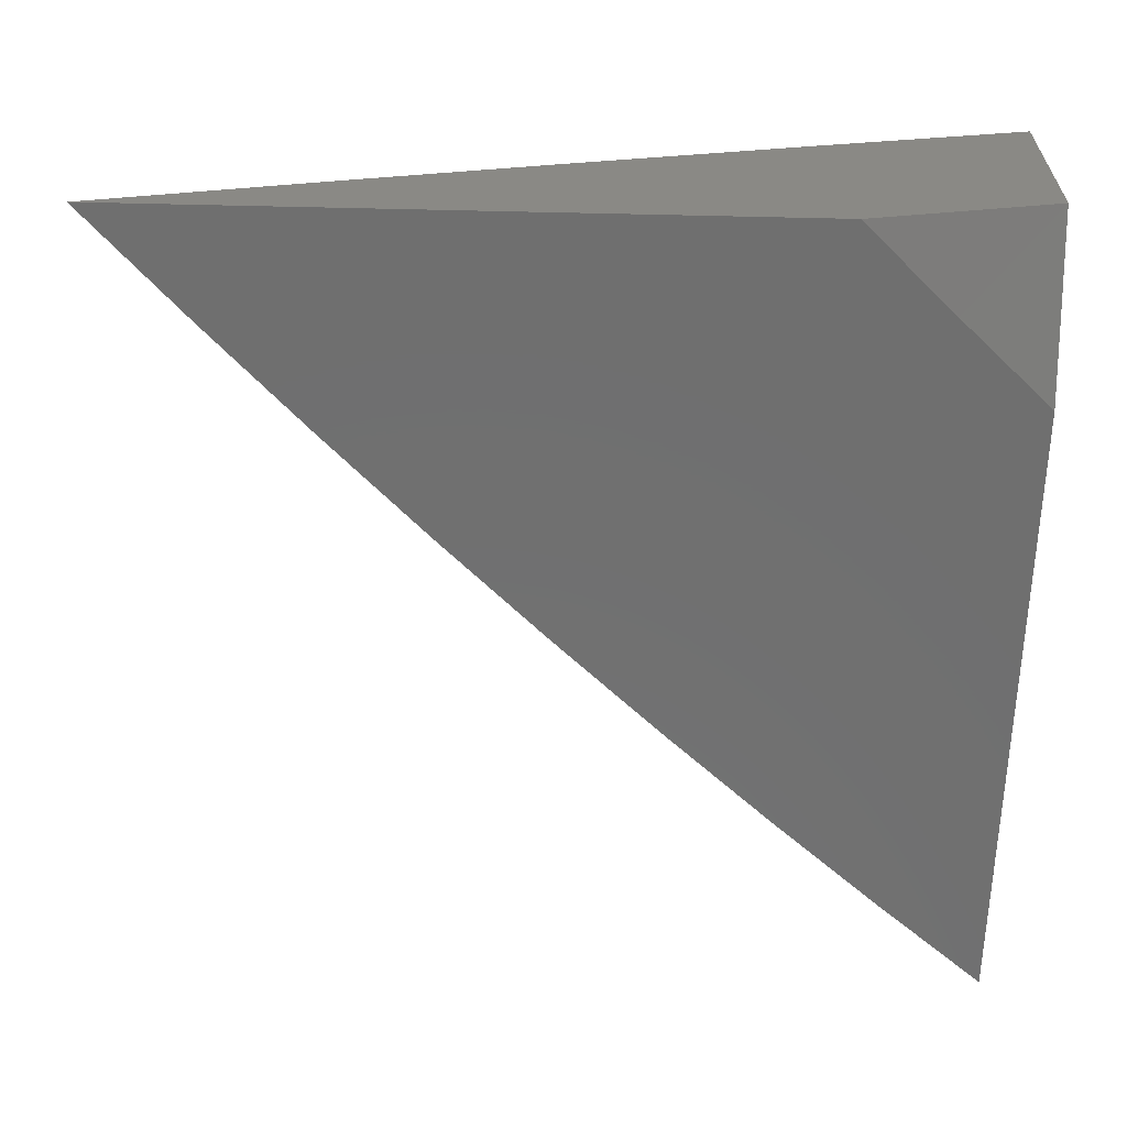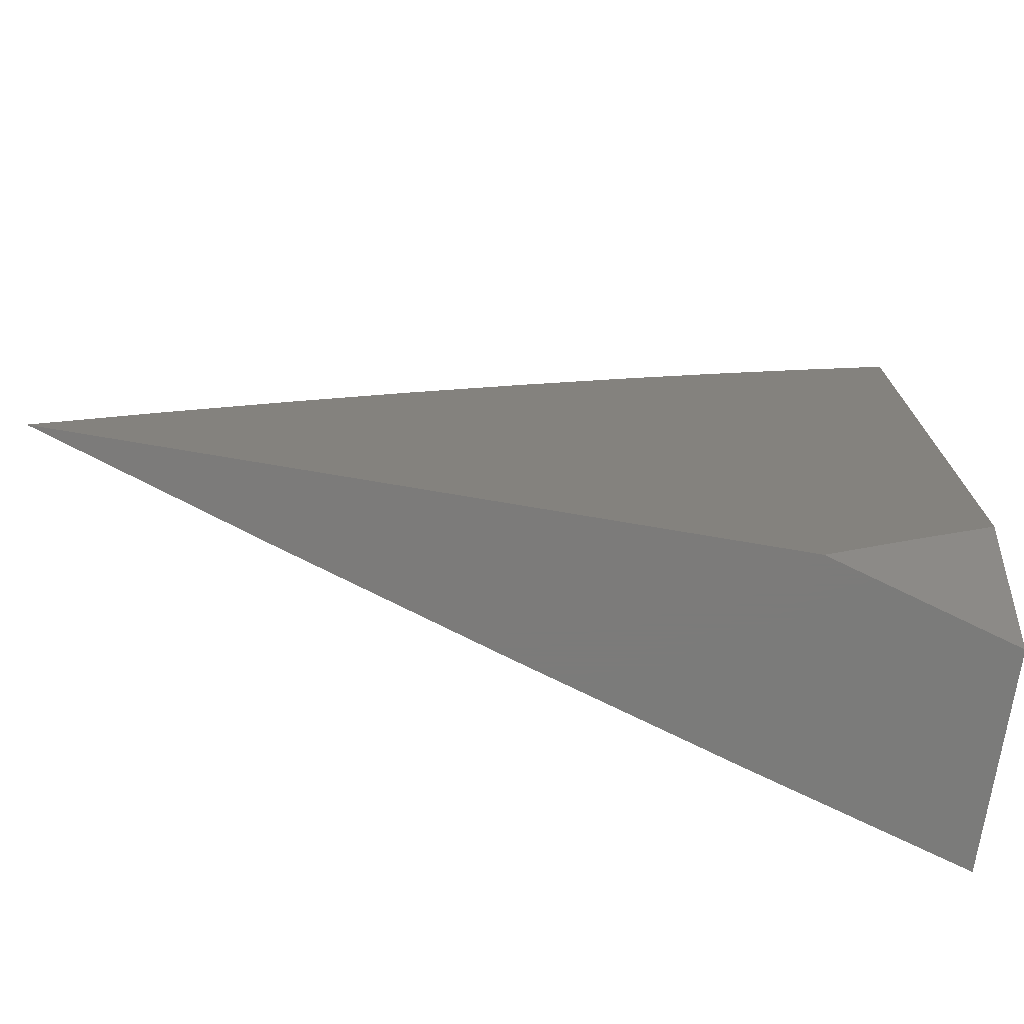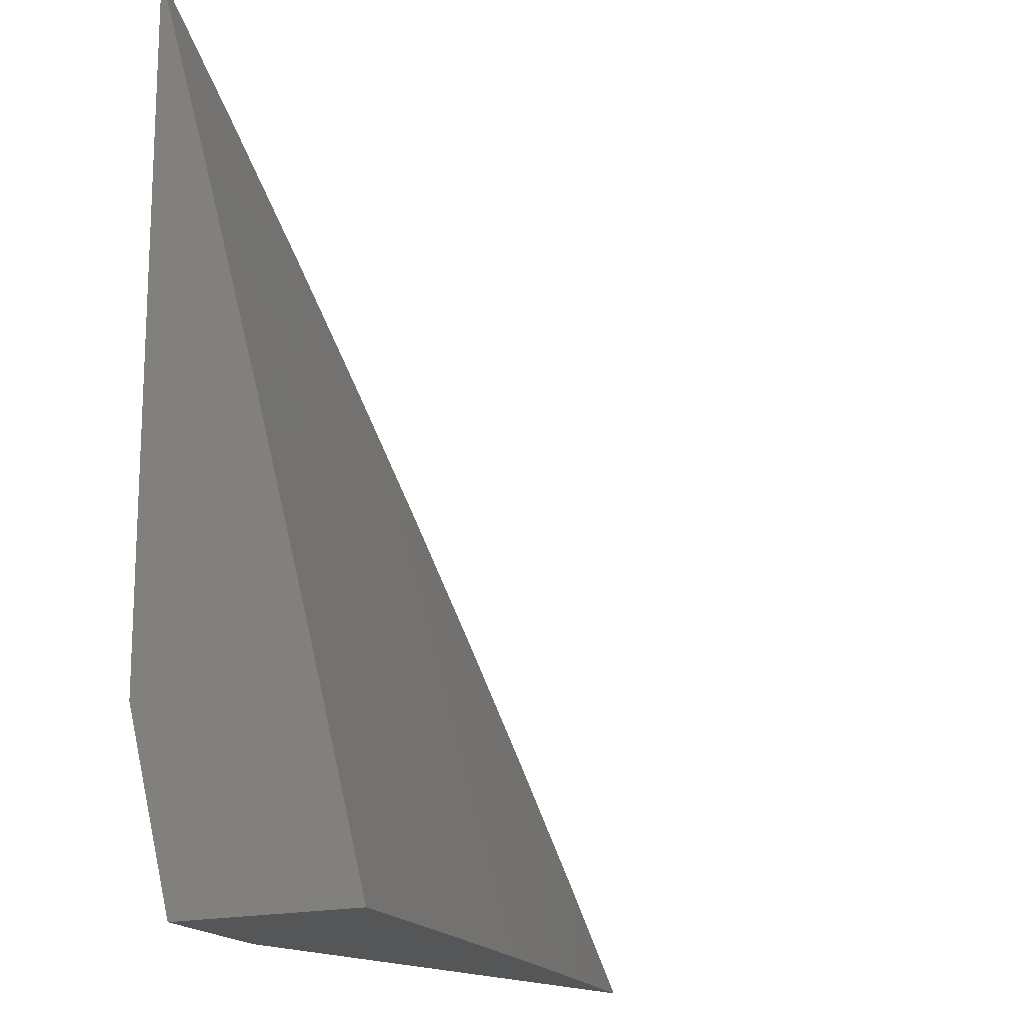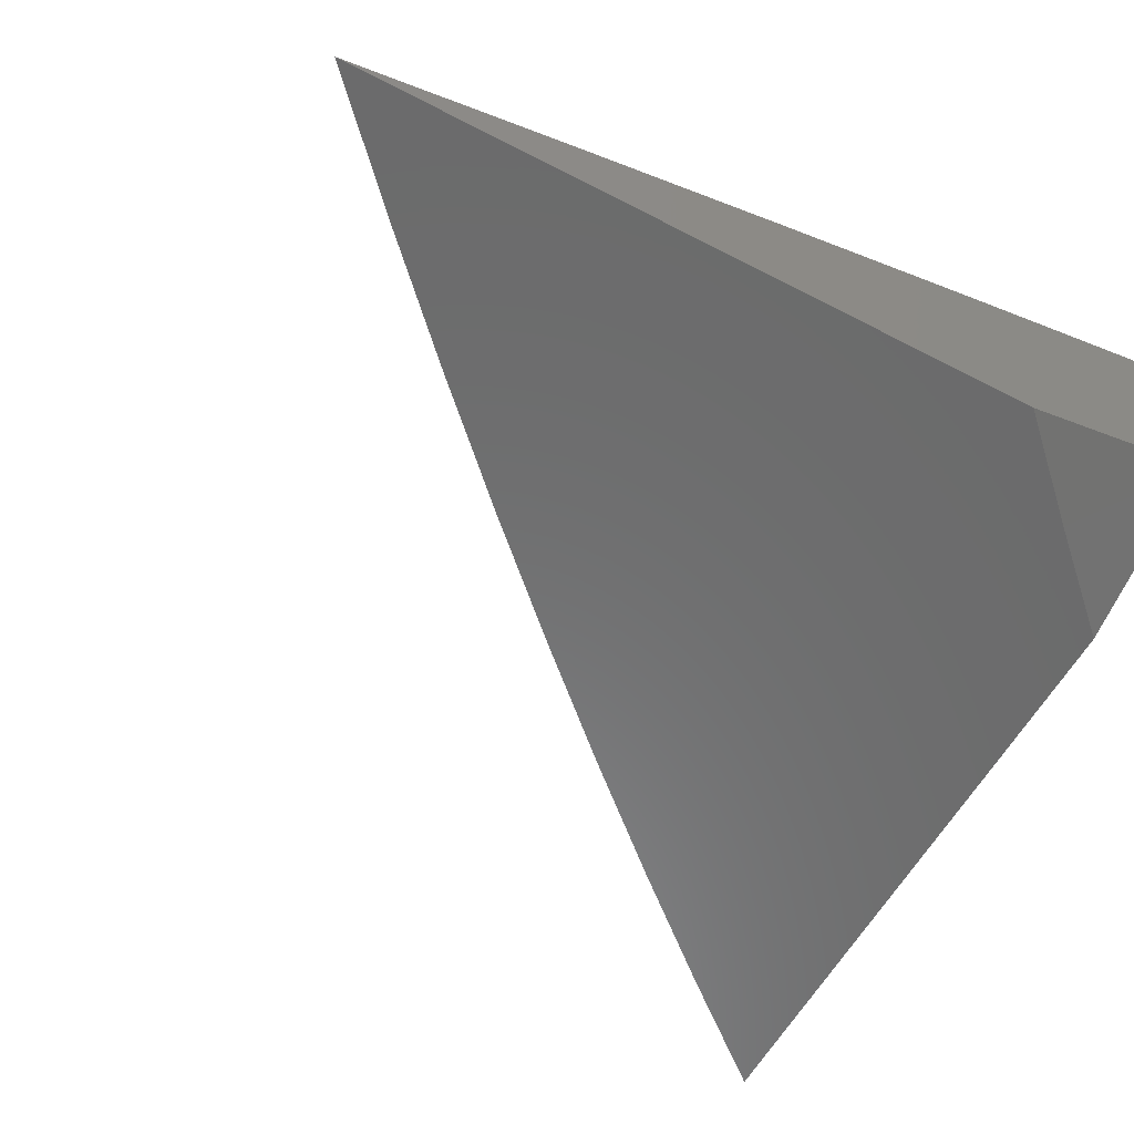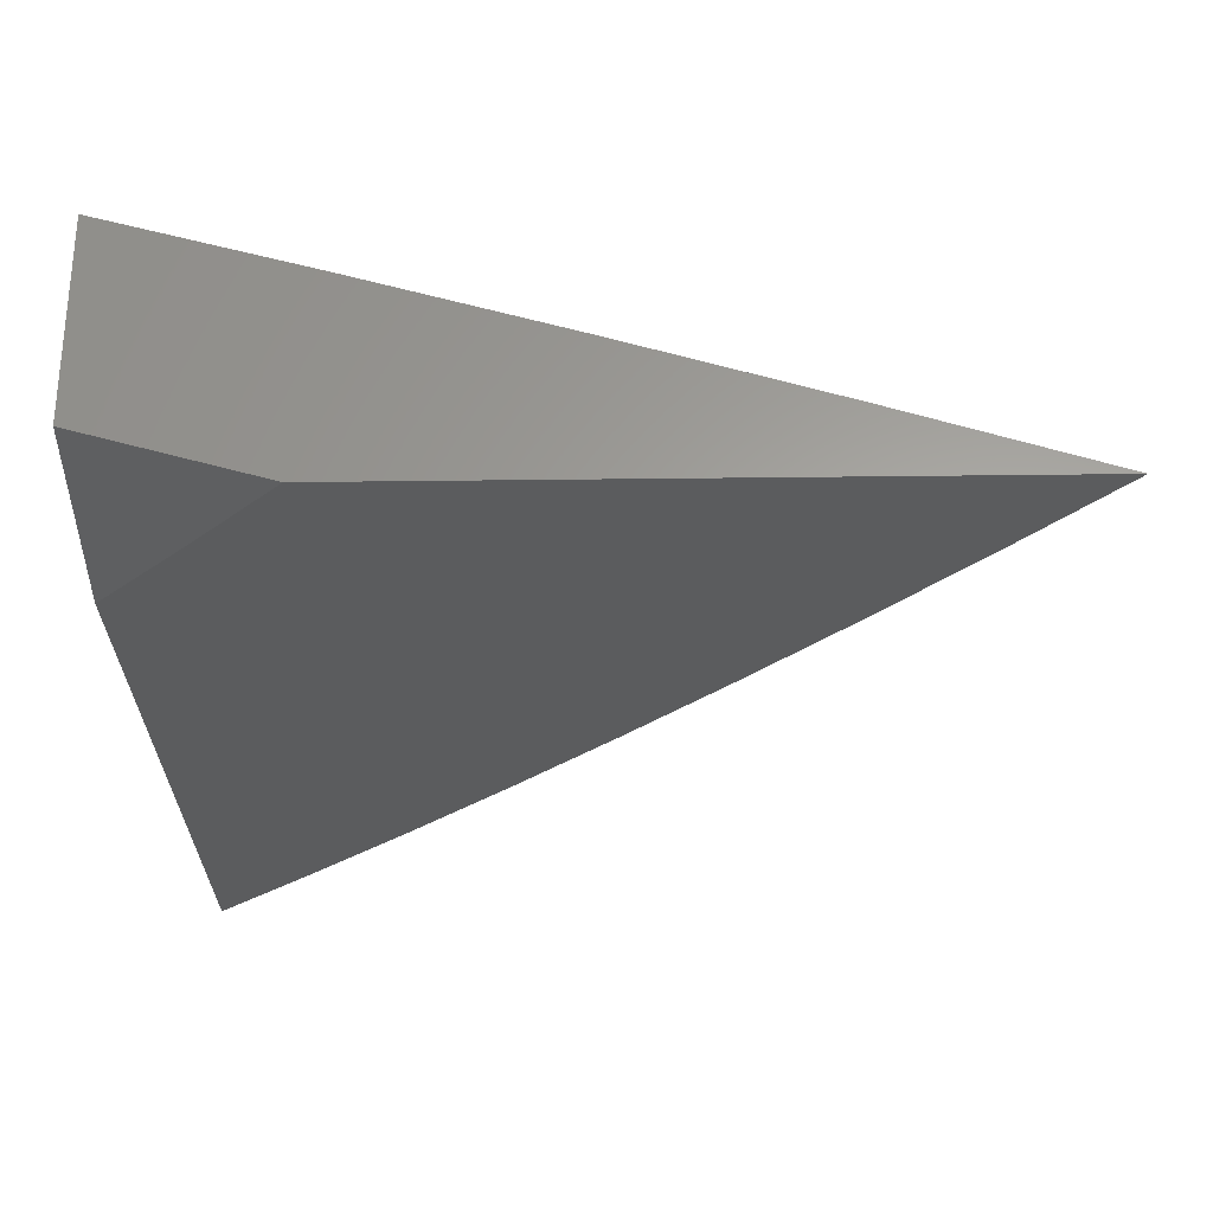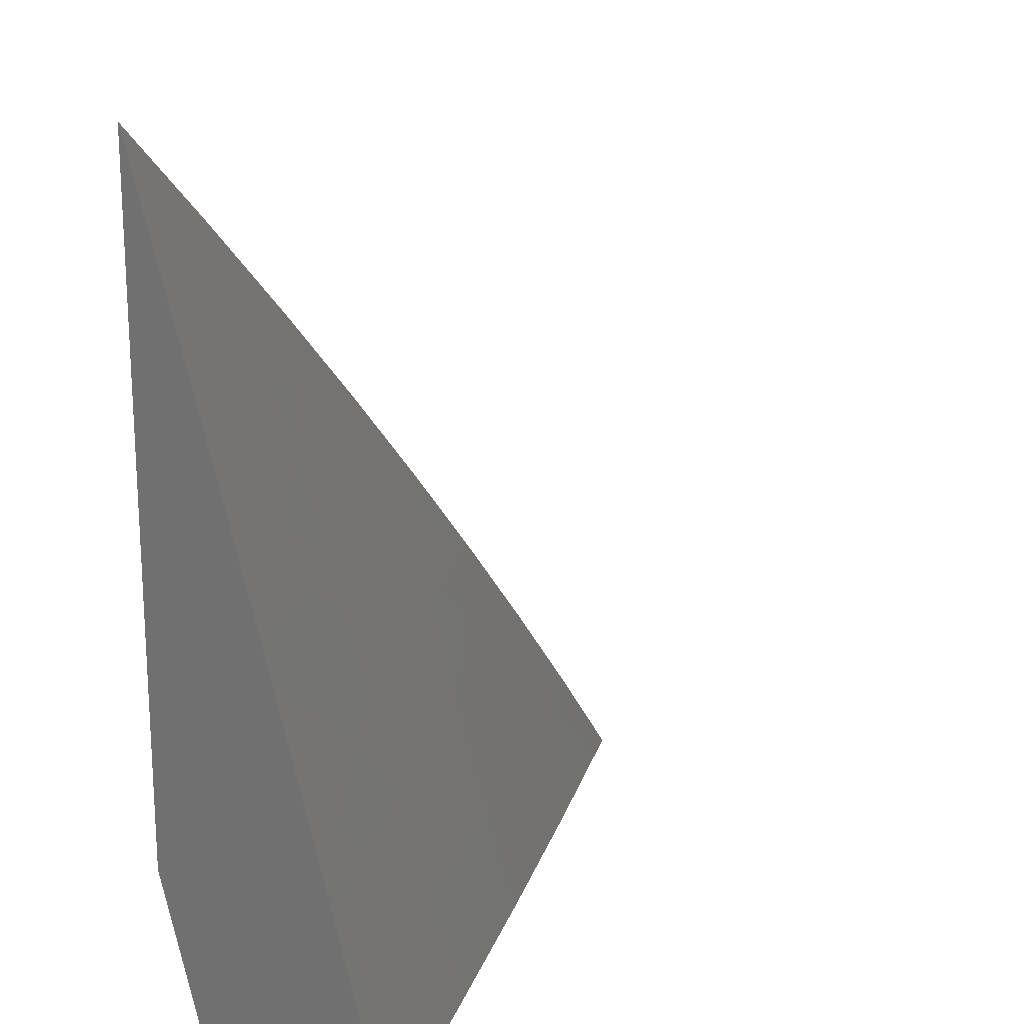
<metadata>
{"format":"stl","ext":"stl","renderer":"f3d","projection":"perspective","resolution":1024,"background":"white","views":[{"elev":-61.5,"azim":88.7,"up":"+Y"},{"elev":-74.6,"azim":-9.6,"up":"+Z"},{"elev":-15.9,"azim":122.1,"up":"+Z"},{"elev":-57.8,"azim":61.7,"up":"+Y"},{"elev":-28.1,"azim":-178.9,"up":"+Y"},{"elev":19.0,"azim":121.7,"up":"+Z"}]}
</metadata>
<code>
# stl→obj: 32 verts, 60 faces
v -3.086 10 3
v -3 10.03 3
v -3.044 10 3.046
v -3 10 3.092
v -3 10.09 3.107
v -3 10.12 3
v -3.096 10.08 3.053
v -3.101 10.09 3
v -3.197 10.05 3.053
v -3.201 10.06 3
v -3.296 10.02 3.053
v -3.301 10.03 3
v -3.353 10 3.056
v -3.4 10 3
v -3.305 10 3.111
v -3.292 10.01 3.106
v -3.192 10.04 3.106
v -3.092 10.07 3.106
v -3.088 10.05 3.159
v -3 10.06 3.213
v -3.084 10.04 3.212
v -3.079 10.02 3.265
v -3.156 10 3.271
v -3.105 10 3.323
v -3.257 10 3.165
v -3.188 10.02 3.159
v -3.207 10 3.219
v -3.183 10.01 3.212
v -3.075 10.01 3.318
v -3.053 10 3.374
v -3 10.03 3.319
v -3 10 3.424
f 1 2 3
f 3 2 4
f 5 6 7
f 7 6 8
f 7 8 9
f 9 8 10
f 9 10 11
f 11 10 12
f 11 12 13
f 13 12 14
f 13 15 11
f 11 15 16
f 11 16 9
f 9 16 17
f 9 17 7
f 7 17 18
f 7 18 5
f 5 18 19
f 5 19 20
f 20 19 21
f 20 21 22
f 22 21 23
f 22 23 24
f 15 25 16
f 16 25 17
f 17 25 26
f 26 25 27
f 26 27 28
f 28 27 23
f 28 23 21
f 22 24 29
f 29 24 30
f 29 30 31
f 31 30 32
f 29 31 22
f 22 31 20
f 28 21 19
f 17 26 18
f 18 26 19
f 26 28 19
f 2 20 4
f 4 20 31
f 4 31 32
f 6 5 2
f 2 5 20
f 1 10 2
f 2 10 8
f 2 8 6
f 14 12 1
f 1 12 10
f 3 27 1
f 1 27 25
f 1 25 15
f 3 4 27
f 27 4 23
f 23 4 24
f 24 4 30
f 30 4 32
f 15 13 1
f 1 13 14

</code>
